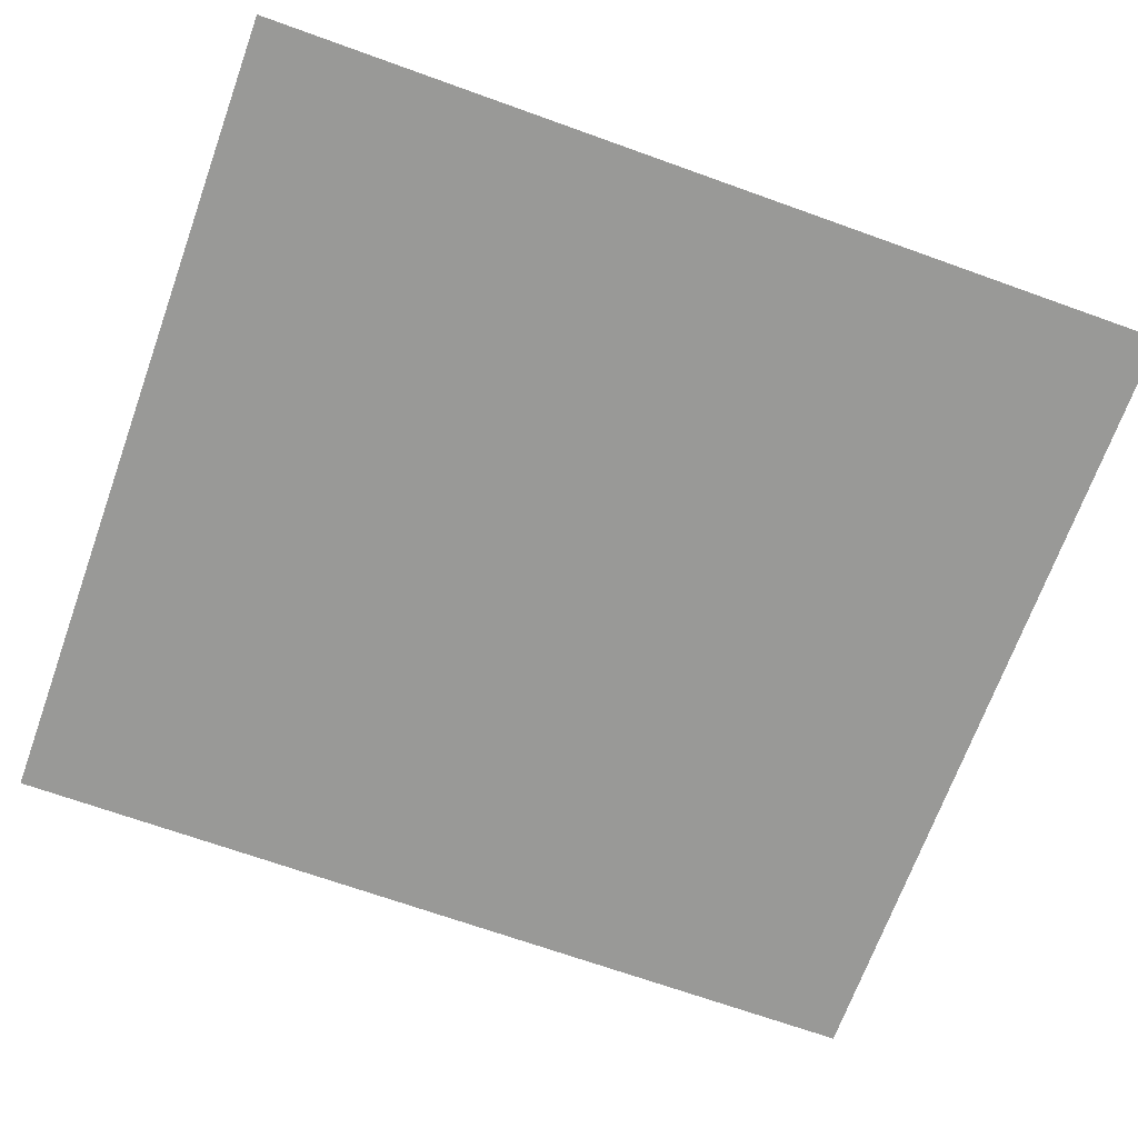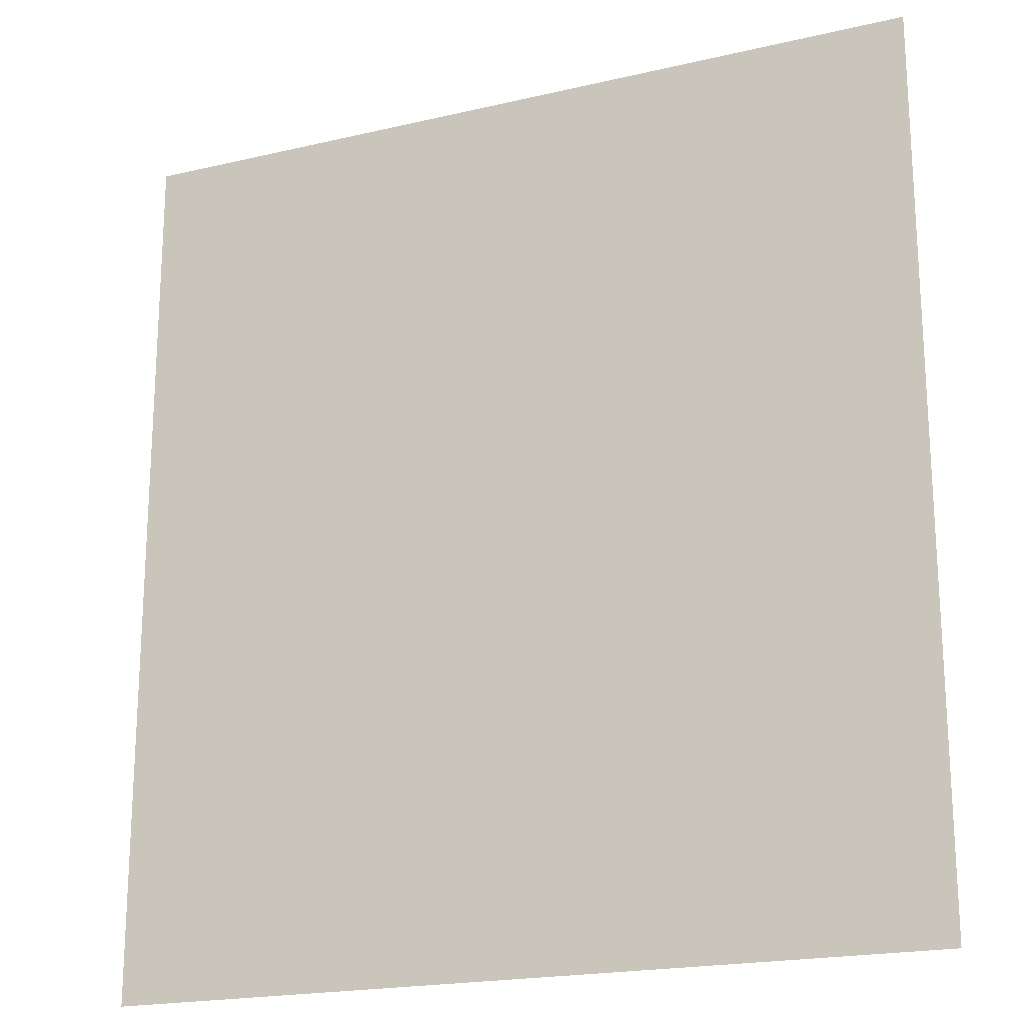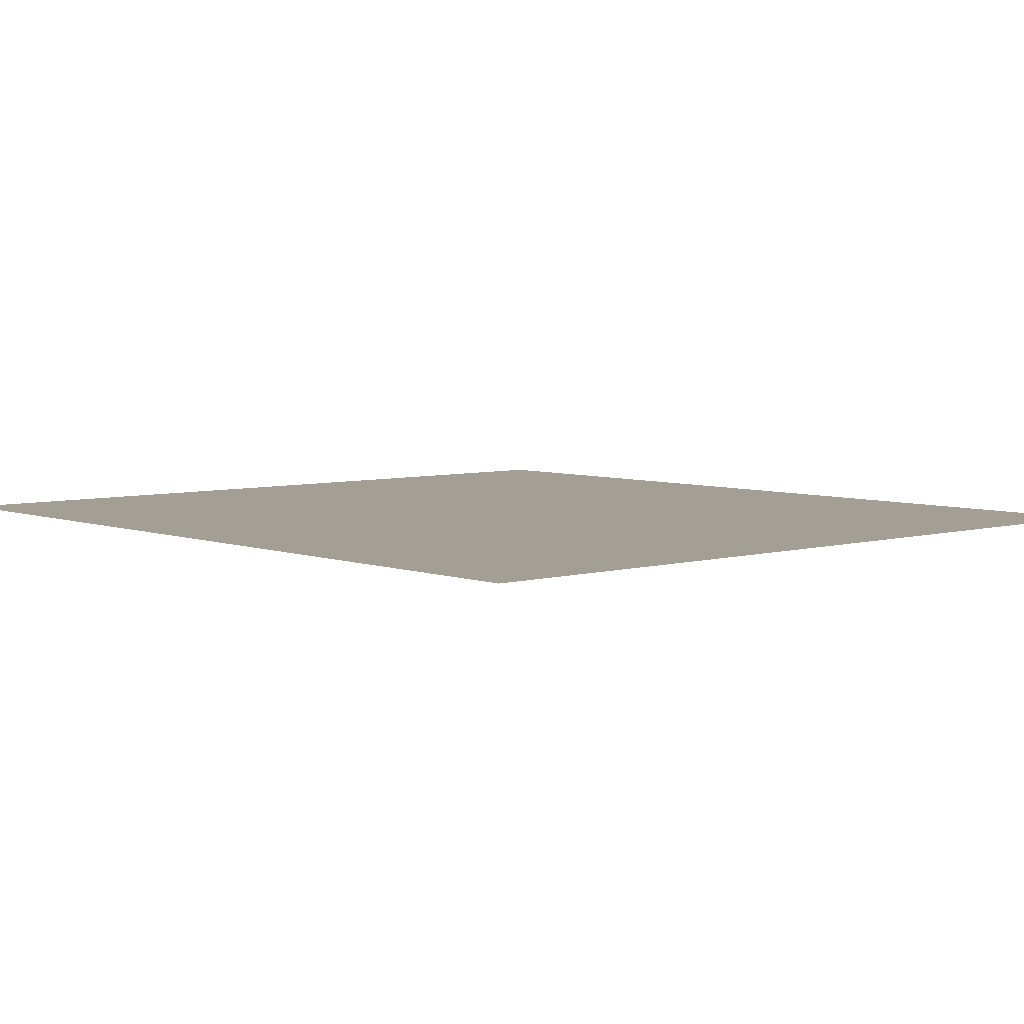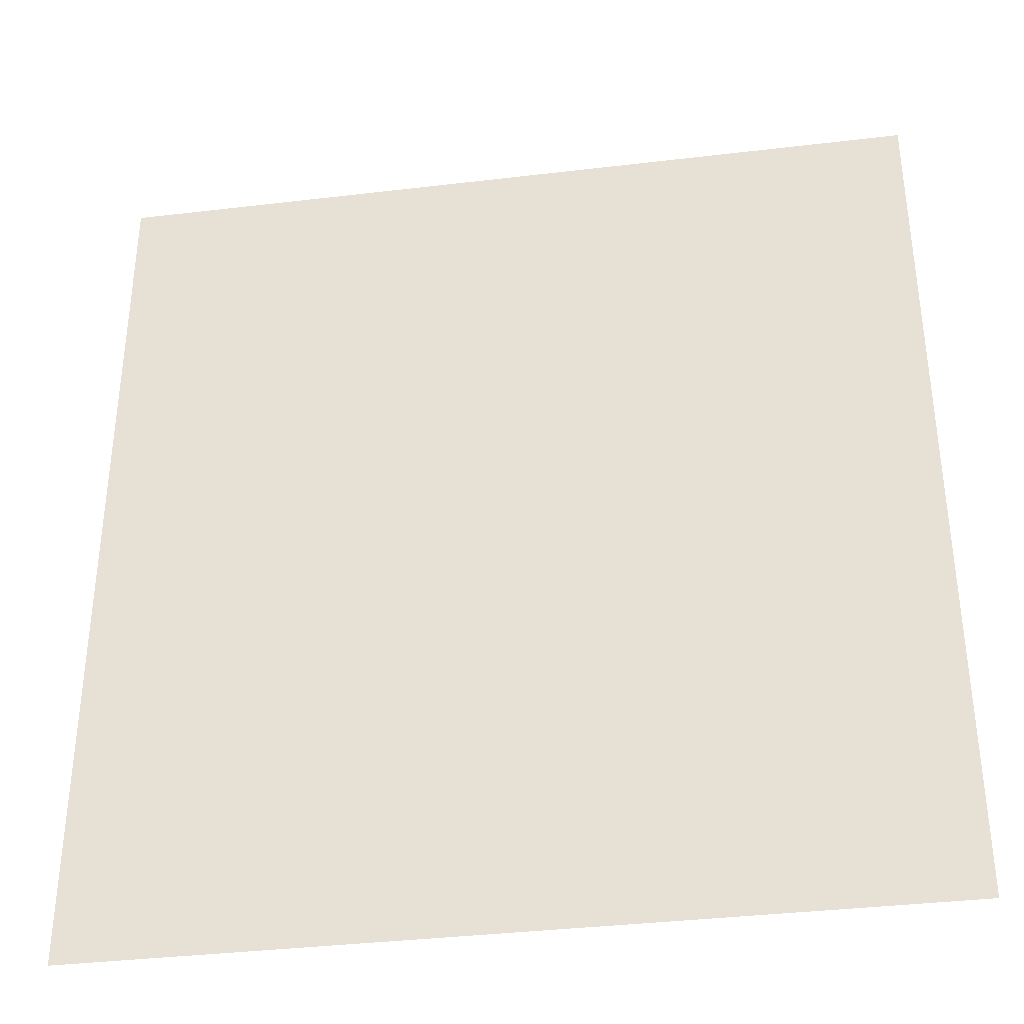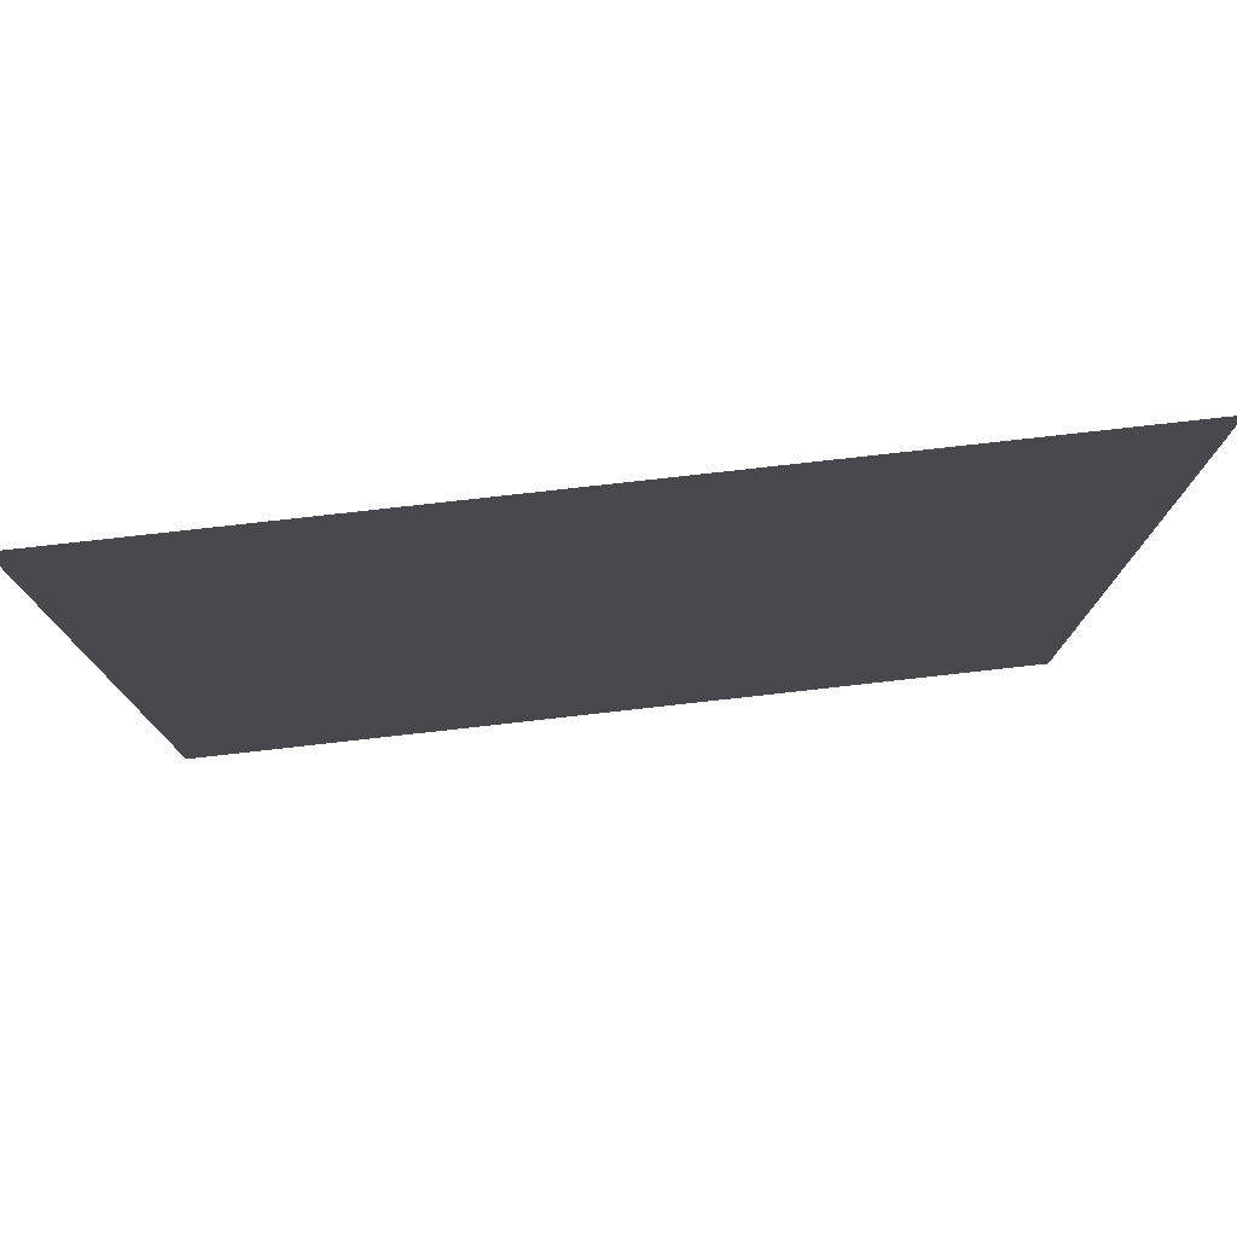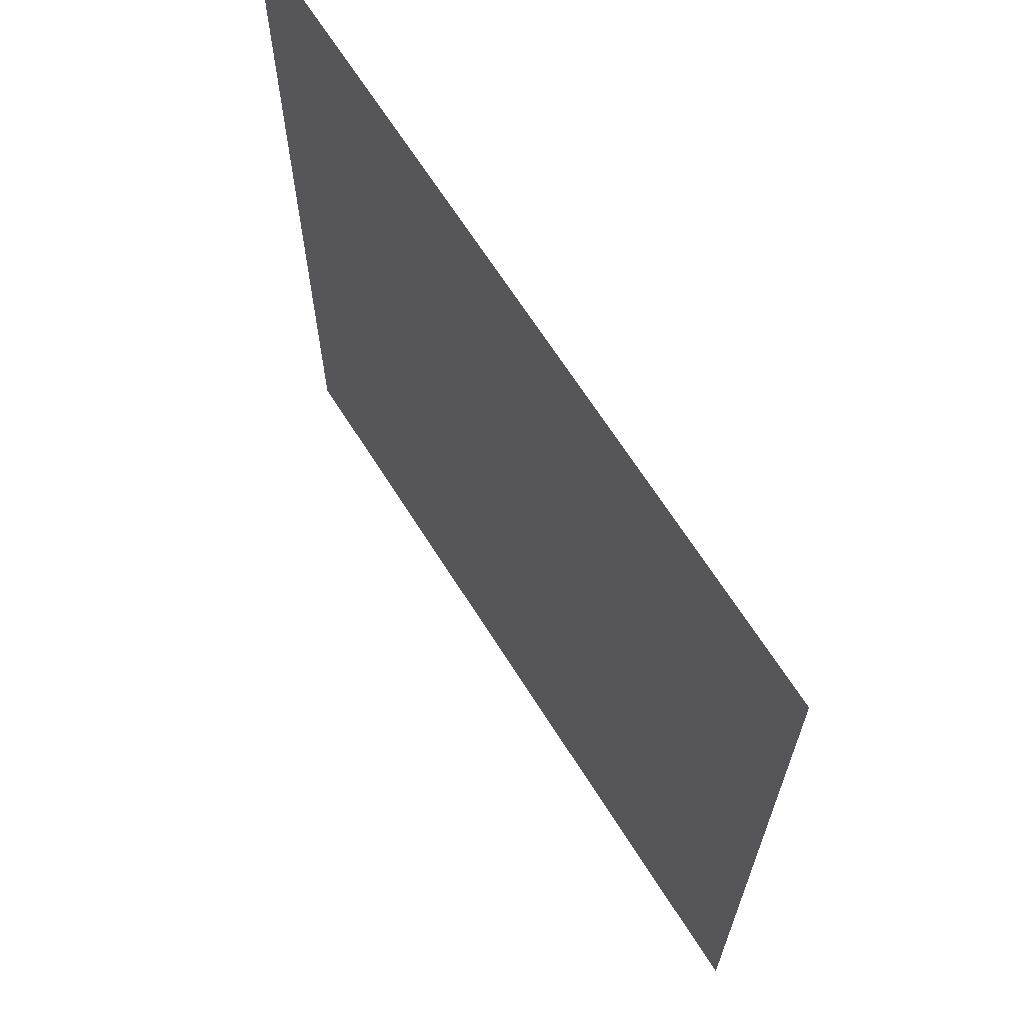
<metadata>
{"format":"obj","ext":"obj","renderer":"f3d","projection":"perspective","resolution":1024,"background":"white","views":[{"elev":-68.8,"azim":70.2,"up":"+Z"},{"elev":-19.9,"azim":23.5,"up":"+Y"},{"elev":5.5,"azim":-41.5,"up":"+Z"},{"elev":-36.7,"azim":-171.2,"up":"+Y"},{"elev":78.7,"azim":173.6,"up":"+Y"},{"elev":67.0,"azim":57.7,"up":"+Y"}]}
</metadata>
<code>
o MeshTelevision_24_0_GeomSubset_4
v 0.000733 -0.003263 0.04771
v -0.000733 -0.003263 0.04771
v 0.000733 -0.001664 0.04771
v -0.000733 -0.001664 0.04771
v 0.000733 -0.003263 0.04771
v -0.000733 -0.003263 0.04771
v 0.000733 -0.001664 0.04771
v -0.000733 -0.001664 0.04771
v 0.000733 -0.003263 0.04771
v -0.000733 -0.003263 0.04771
v 0.000733 -0.001664 0.04771
v -0.000733 -0.001664 0.04771
v 0.000733 -0.003263 0.04771
v -0.000733 -0.003263 0.04771
v 0.000733 -0.001664 0.04771
v -0.000733 -0.001664 0.04771
v 0.000733 -0.003263 0.04771
v -0.000733 -0.003263 0.04771
v 0.000733 -0.001664 0.04771
v -0.000733 -0.001664 0.04771
v 0.4929 -0.08332 0.3397
v -0.4929 -0.08332 0.3397
v -0.4929 -0.08332 -0.1944
v 0.4929 -0.08332 -0.1944
v -0.3286 -0.08332 0.3397
v -0.3286 -0.08332 -0.1944
v -0.1643 -0.08332 0.3397
v -0.1643 -0.08332 -0.1944
v 0 -0.08332 0.3397
v 0 -0.08332 -0.1944
v 0.1643 -0.08332 0.3397
v 0.1643 -0.08332 -0.1944
v 0.3286 -0.08332 0.3397
v 0.3286 -0.08332 -0.1944
v 0.4929 -0.08332 0.3726
v 0.3286 -0.08332 0.3938
v -0.3286 -0.08332 0.3938
v -0.4929 -0.08332 0.3726
v -0.1643 -0.08332 0.406
v 0 -0.08332 0.4098
v 0.1643 -0.08332 0.406
v 0.3286 -0.08332 -0.2623
v 0.4929 -0.08332 -0.2273
v -0.3286 -0.08332 -0.2623
v -0.4929 -0.08332 -0.2273
v -0.1643 -0.08332 -0.2823
v 0 -0.08332 -0.2884
v 0.1643 -0.08332 -0.2823
v 0.4792 -0.08332 0.3247
v 0.4792 -0.08332 -0.1794
v 0.3286 -0.08332 -0.1794
v 0.3286 -0.08332 0.3247
v -0.3286 -0.08332 -0.1794
v -0.3286 -0.08332 0.3247
v -0.4792 -0.08332 -0.1794
v -0.4792 -0.08332 0.3247
v -0.1643 -0.08332 -0.1794
v -0.1643 -0.08332 0.3247
v 0 -0.08332 -0.1794
v 0 -0.08332 0.3247
v 0.1643 -0.08332 -0.1794
v 0.1643 -0.08332 0.3247
v 0.4792 -0.07211 0.3247
v 0.4792 -0.07211 -0.1794
v 0.3286 -0.07211 -0.1794
v 0.3286 -0.07211 0.3247
v -0.3286 -0.07211 -0.1794
v -0.3286 -0.07211 0.3247
v -0.4792 -0.07211 -0.1794
v -0.4792 -0.07211 0.3247
v -0.1643 -0.07211 -0.1794
v -0.1643 -0.07211 0.3247
v 0 -0.07211 -0.1794
v 0 -0.07211 0.3247
v 0.1643 -0.07211 -0.1794
v 0.1643 -0.07211 0.3247
v 0.4672 -0.002464 0.3397
v 0.3286 -0.002464 0.3397
v 0.3286 -0.002464 -0.1944
v 0.4672 -0.002464 -0.1944
v -0.3286 -0.002464 0.3397
v -0.3286 -0.002464 -0.1944
v -0.4672 -0.002464 0.3397
v -0.4672 -0.002464 -0.1944
v -0.1643 -0.002464 0.3397
v -0.1643 -0.002464 -0.1944
v 0 -0.002464 0.3397
v 0 -0.002464 -0.1944
v 0.1643 -0.002464 0.3397
v 0.1643 -0.002464 -0.1944
v 0.4672 -0.002464 0.3477
v 0.3262 -0.002464 0.3659
v -0.3262 -0.002464 0.3659
v -0.4672 -0.002464 0.3477
v -0.1632 -0.002464 0.378
v 0 -0.002464 0.3817
v 0.1632 -0.002464 0.378
v 0.3247 -0.002464 -0.2346
v 0.4672 -0.002464 -0.2042
v -0.4672 -0.002464 -0.2042
v -0.3247 -0.002464 -0.2346
v -0.1624 -0.002464 -0.2543
v 0 -0.002464 -0.2604
v 0.1624 -0.002464 -0.2543
v -0.4929 -0.05928 -0.1944
v -0.4896 -0.03831 -0.1944
v -0.4801 -0.01975 -0.1944
v -0.4929 -0.05928 0.3397
v -0.4896 -0.03831 0.3397
v -0.4801 -0.01975 0.3397
v 0.4929 -0.05928 0.3397
v 0.4896 -0.03831 0.3397
v 0.4801 -0.01975 0.3397
v 0.4929 -0.05928 -0.1944
v 0.4896 -0.03831 -0.1944
v 0.4801 -0.01975 -0.1944
v 0.4929 -0.05928 0.3726
v 0.4896 -0.03833 0.3693
v 0.4801 -0.01975 0.3601
v 0.3286 -0.05928 0.3938
v 0.3283 -0.03831 0.3902
v 0.3274 -0.01975 0.3799
v -0.4929 -0.05928 0.3726
v -0.4896 -0.03833 0.3693
v -0.4801 -0.01975 0.3601
v -0.3286 -0.05928 0.3938
v -0.3283 -0.03831 0.3902
v -0.3274 -0.01975 0.3799
v -0.1643 -0.05928 0.406
v -0.1642 -0.03831 0.4024
v -0.1637 -0.01975 0.392
v 0 -0.05928 0.4098
v 0 -0.03831 0.4061
v 0 -0.01975 0.3958
v 0.1643 -0.05928 0.406
v 0.1642 -0.03831 0.4024
v 0.1637 -0.01975 0.392
v 0.4929 -0.05928 -0.2273
v 0.4896 -0.03833 -0.2243
v 0.4801 -0.01975 -0.2157
v 0.3286 -0.05928 -0.2623
v 0.3281 -0.03831 -0.2587
v 0.3267 -0.01975 -0.2484
v -0.4929 -0.05928 -0.2273
v -0.4896 -0.03833 -0.2243
v -0.4801 -0.01975 -0.2157
v -0.3286 -0.05928 -0.2623
v -0.3281 -0.03831 -0.2587
v -0.3267 -0.01975 -0.2484
v -0.1643 -0.05928 -0.2823
v -0.1641 -0.03831 -0.2787
v -0.1634 -0.01975 -0.2683
v 0 -0.05928 -0.2884
v 0 -0.03831 -0.2848
v 0 -0.01975 -0.2744
v 0.1643 -0.05928 -0.2823
v 0.1641 -0.03831 -0.2787
v 0.1634 -0.01975 -0.2683
v 0.481 -0.08332 -0.2074
v 0.3286 -0.08332 -0.2074
v 0.481 -0.08332 -0.2166
v 0.3268 -0.08332 -0.2494
v -0.3286 -0.08332 -0.2074
v -0.481 -0.08332 -0.2074
v -0.3268 -0.08332 -0.2494
v -0.481 -0.08332 -0.2166
v -0.1643 -0.08332 -0.2074
v -0.1634 -0.08332 -0.2693
v 0 -0.08332 -0.2074
v 0 -0.08332 -0.2754
v 0.1643 -0.08332 -0.2074
v 0.1634 -0.08332 -0.2693
v 0.4796 -0.09246 -0.2089
v 0.481 -0.09096 -0.2074
v 0.3286 -0.09096 -0.2074
v 0.3285 -0.09246 -0.2089
v 0.4796 -0.09246 -0.2153
v 0.481 -0.09096 -0.2166
v 0.3266 -0.09246 -0.2479
v 0.3268 -0.09096 -0.2494
v -0.3285 -0.09246 -0.2089
v -0.3286 -0.09096 -0.2074
v -0.481 -0.09096 -0.2074
v -0.4796 -0.09246 -0.2089
v -0.3268 -0.09096 -0.2494
v -0.3266 -0.09246 -0.2479
v -0.4796 -0.09246 -0.2153
v -0.481 -0.09096 -0.2166
v -0.1643 -0.09246 -0.2089
v -0.1643 -0.09096 -0.2074
v -0.1634 -0.09096 -0.2693
v -0.1633 -0.09246 -0.2678
v 0 -0.09246 -0.2089
v 0 -0.09096 -0.2074
v 0 -0.09096 -0.2754
v 0 -0.09246 -0.2739
v 0.1643 -0.09246 -0.2089
v 0.1643 -0.09096 -0.2074
v 0.1634 -0.09096 -0.2693
v 0.1633 -0.09246 -0.2678
f 17 18 20 19

</code>
